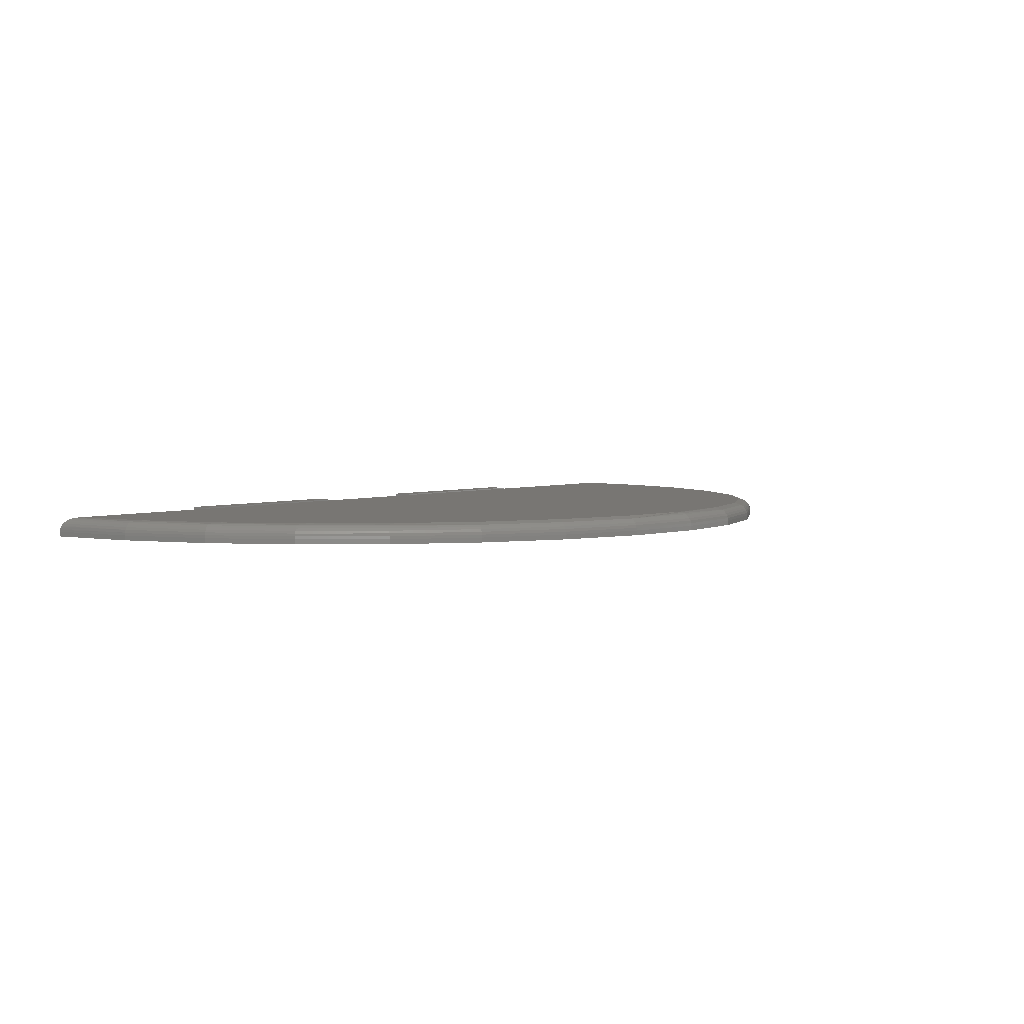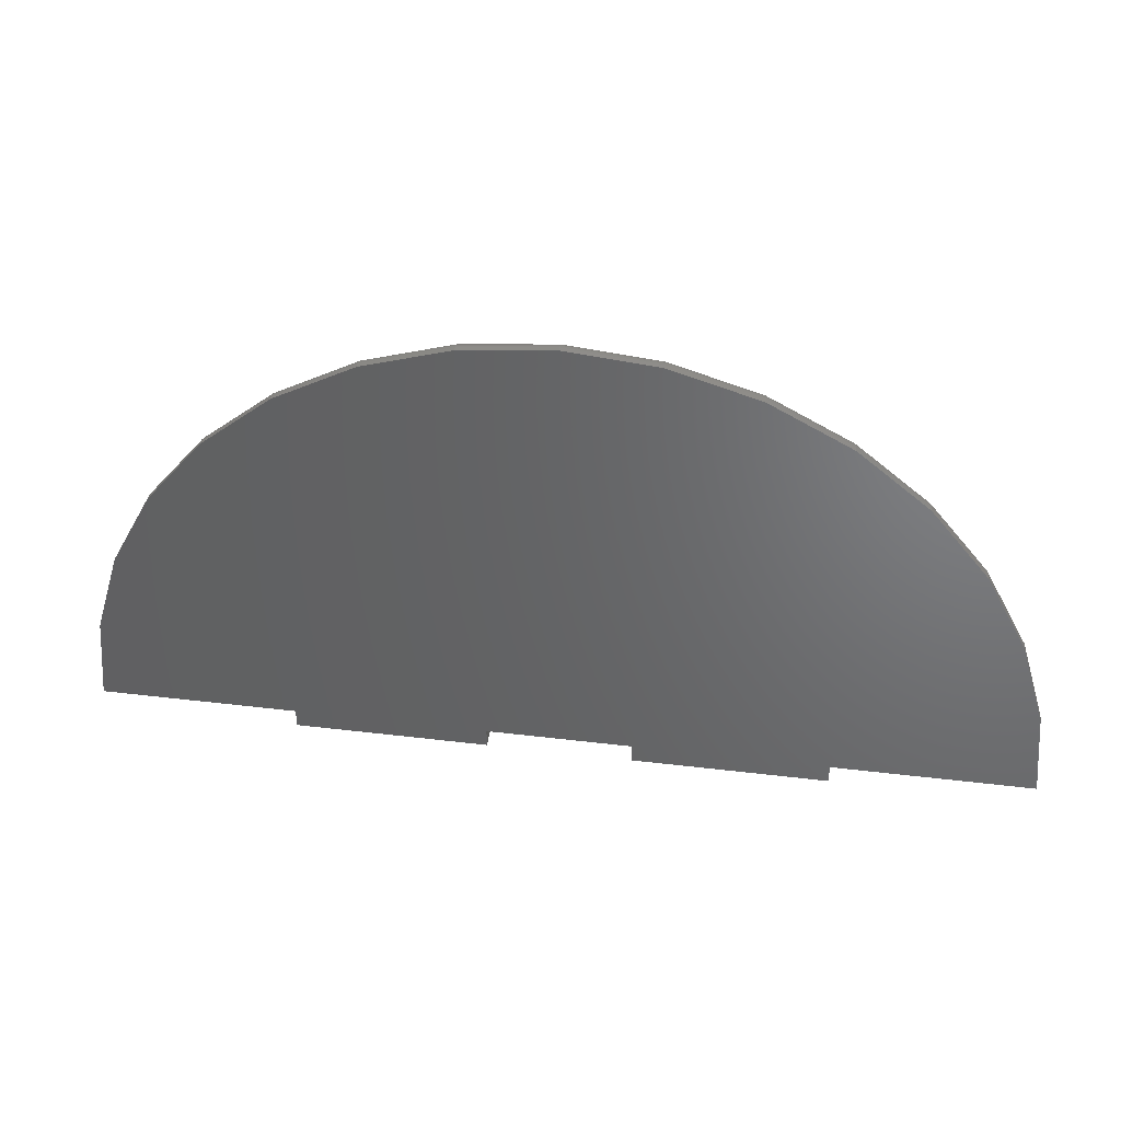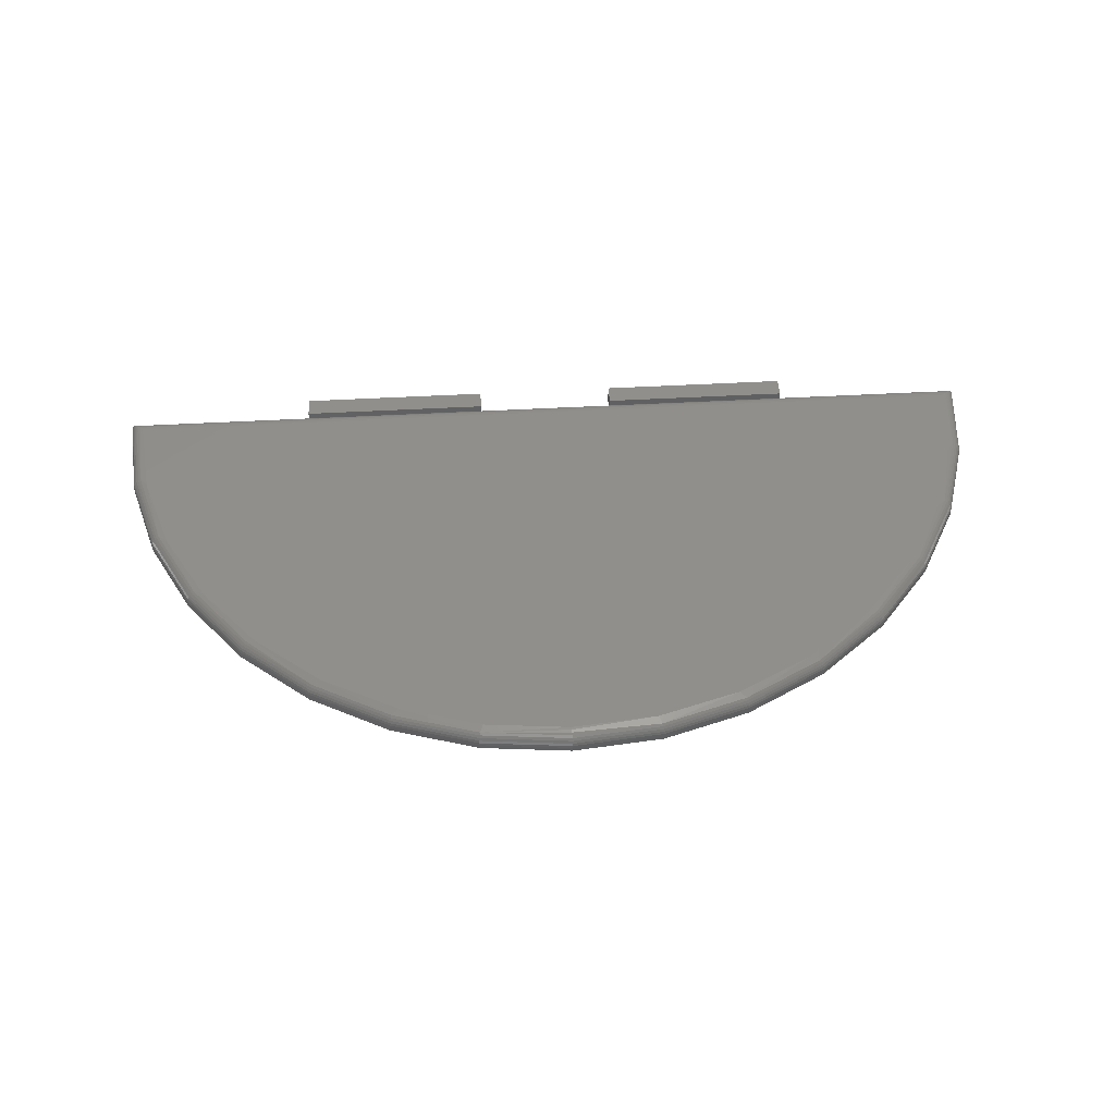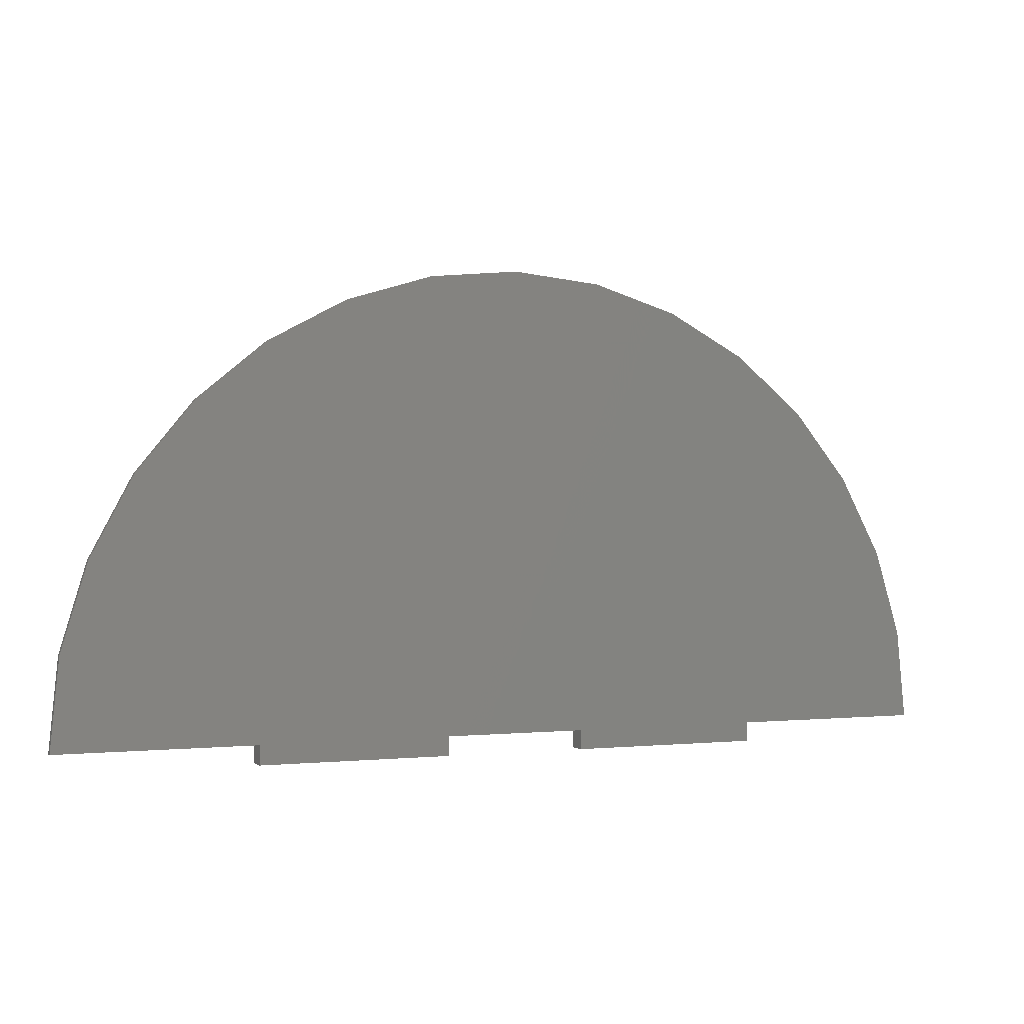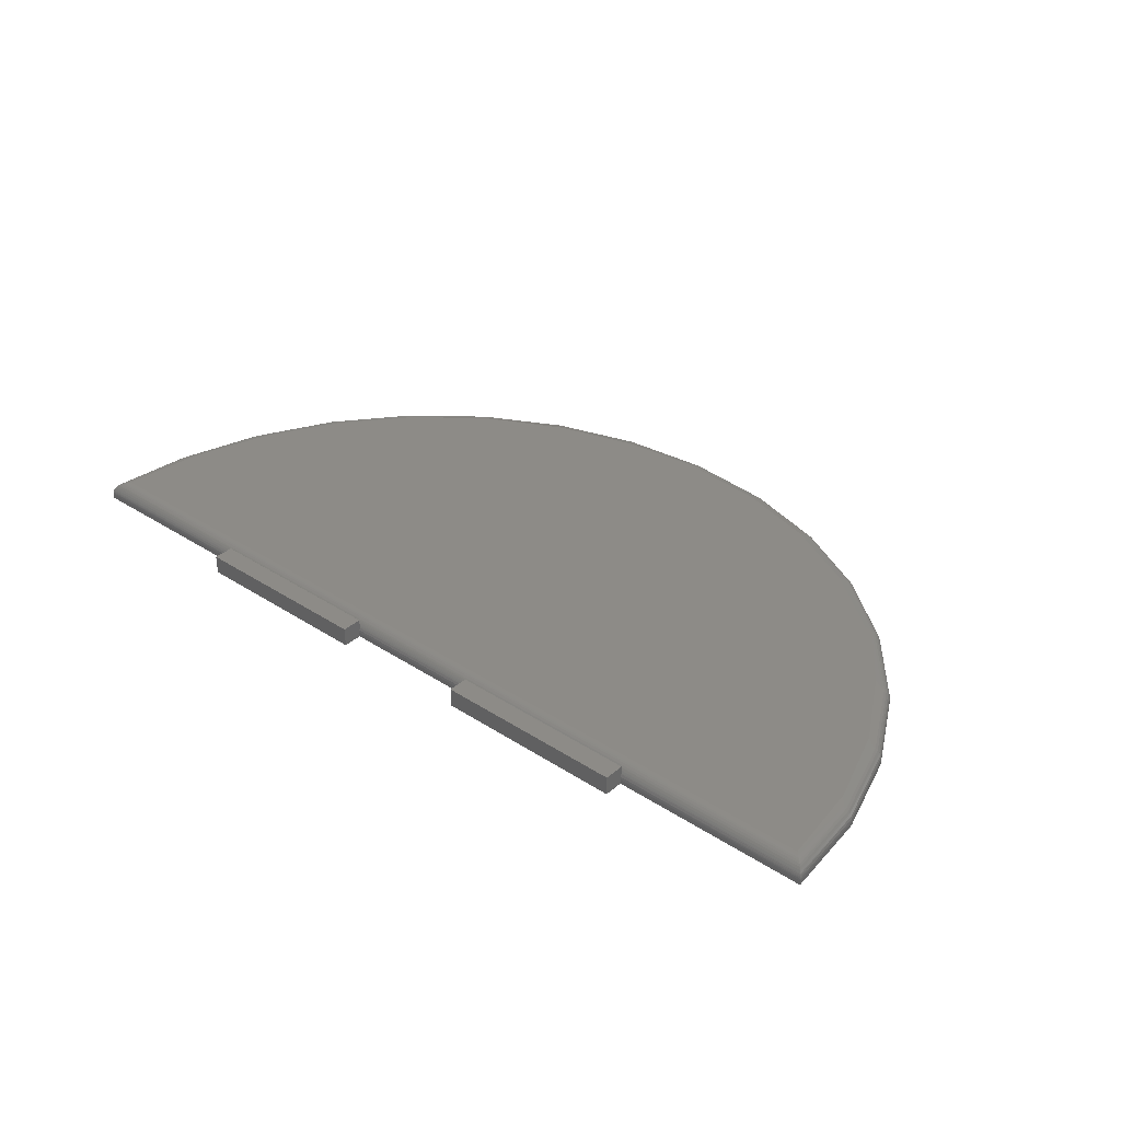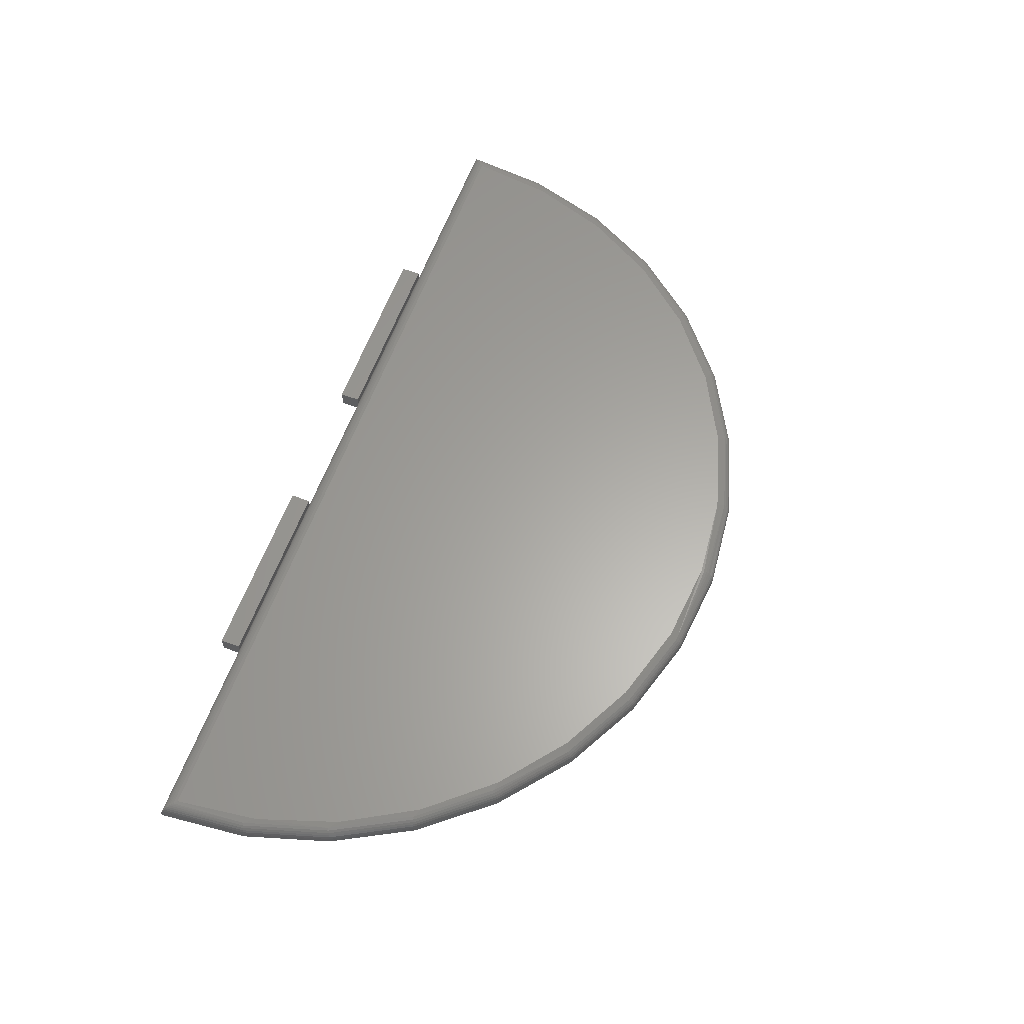
<metadata>
{"format":"stl","ext":"stl","renderer":"f3d","projection":"perspective","resolution":1024,"background":"white","views":[{"elev":3.8,"azim":127.9,"up":"+Z"},{"elev":40.4,"azim":-171.6,"up":"+Y"},{"elev":49.1,"azim":176.5,"up":"+Z"},{"elev":-0.1,"azim":156.7,"up":"+Y"},{"elev":34.5,"azim":41.1,"up":"+Z"},{"elev":62.2,"azim":110.4,"up":"+Z"}]}
</metadata>
<code>
# stl→obj: 187 verts, 369 faces
v 0.7356 0.1463 0
v 0.75 0 0
v 0.4297 0 0
v 0.1172 0 0
v -0.1172 -1.457e-16 0
v -0.4297 -1.422e-16 0
v -0.75 9.185e-17 0
v -0.7356 0.1463 0
v -0.6929 0.287 0
v 0.6929 0.287 0
v -0.4297 -0.03125 0
v -0.1172 -0.03125 0
v 4.592e-17 0.75 0
v 0.1463 0.7356 0
v -0.1463 0.7356 0
v 0.287 0.6929 0
v -0.287 0.6929 0
v 0.4167 0.6236 0
v -0.4167 0.6236 0
v 0.5303 0.5303 0
v -0.5303 0.5303 0
v 0.6236 0.4167 0
v -0.6236 0.4167 0
v 0.1172 -0.03125 0
v 0.4297 -0.03125 0
v 0.1172 -0.03125 0.03125
v 0.4297 -0.03125 0.03125
v 0.4297 0 0.007812
v 0.4297 0.0004149 0.0122
v 0.4297 0.001645 0.01644
v 0.4297 0.001645 0.03125
v 0.1172 0.001645 0.03125
v 0.1172 0.001645 0.01644
v 0.1172 0.0004149 0.0122
v 0.1172 0 0.007812
v -0.1172 0 0.007812
v 0.75 0 0.007812
v 0.7262 0.02344 0.03125
v -0.7318 0.018 0.03061
v 0.7318 0.018 0.03061
v -0.7262 0.02344 0.03125
v -0.4297 0 0.007812
v -0.7498 0.000184 0.01074
v -0.75 9.185e-17 0.007812
v -0.4297 0.0004149 0.0122
v -0.4297 0.001645 0.01644
v -0.749 0.0009546 0.01443
v -0.7484 0.001572 0.01625
v 0.7484 0.001572 0.01625
v 0.7498 0.000184 0.01074
v -0.7495 0.0004979 0.01262
v -0.7446 0.005402 0.02278
v -0.7468 0.003222 0.01967
v 0.7458 0.004234 0.02125
v 0.7433 0.006653 0.02417
v -0.7419 0.008046 0.02549
v 0.7404 0.009501 0.02666
v -0.7404 0.009501 0.02666
v 0.7372 0.01269 0.02864
v -0.7372 0.01269 0.02864
v 0.7345 0.01532 0.0298
v -0.7345 0.01532 0.0298
v 0.7495 0.0004979 0.01262
v 0.749 0.0009546 0.01443
v 0.7477 0.002316 0.01797
v -0.1172 0.001645 0.01644
v -0.1172 0.0004149 0.0122
v -0.4297 -0.03125 0.03125
v -0.1172 -0.03125 0.03125
v -0.1172 0.001645 0.03125
v -0.4297 0.001645 0.03125
v 0.7083 0.1618 0.03125
v -2.22e-16 0.02344 0.03125
v -0.7083 0.1618 0.03125
v -0.6643 0.2942 0.03125
v 0.6643 0.2942 0.03125
v -0.5959 0.4158 0.03125
v 0.5959 0.4158 0.03125
v -0.5054 0.522 0.03125
v 0.5054 0.522 0.03125
v -0.3963 0.609 0.03125
v 0.3963 0.609 0.03125
v -0.2726 0.6735 0.03125
v 0.2726 0.6735 0.03125
v -0.1389 0.7132 0.03125
v 0.1389 0.7132 0.03125
v -1.11e-16 0.7266 0.03125
v -0.7356 0.1463 0.007812
v -0.6929 0.287 0.007812
v -0.6236 0.4167 0.007812
v -0.5303 0.5303 0.007812
v -0.4167 0.6236 0.007812
v -0.287 0.6929 0.007812
v -0.1463 0.7356 0.007812
v 4.592e-17 0.75 0.007812
v 0.1463 0.7356 0.007812
v 0.287 0.6929 0.007812
v 0.4167 0.6236 0.007812
v 0.5303 0.5303 0.007812
v 0.6236 0.4167 0.007812
v 0.6929 0.287 0.007812
v 0.7356 0.1463 0.007812
v -0.7214 0.1435 0.02947
v 0.7214 0.1435 0.02947
v 0.7351 0.1462 0.01238
v 0.6795 0.2815 0.02947
v 0.6116 0.4086 0.02947
v 0.5201 0.5201 0.02947
v 0.4109 0.6149 0.0273
v 0.283 0.6833 0.0273
v -0.1443 0.7254 0.0273
v 8.327e-16 0.7311 0.0308
v -0.283 0.6833 0.0273
v -0.4109 0.6149 0.0273
v -0.5201 0.5201 0.02947
v -0.6116 0.4086 0.02947
v -0.6795 0.2815 0.02947
v -0.7254 0.1443 0.0273
v -0.7289 0.145 0.02439
v -0.7317 0.1455 0.02083
v -0.7338 0.146 0.01678
v -0.7351 0.1462 0.01238
v 0.7254 0.1443 0.0273
v 0.7289 0.145 0.02439
v 0.7317 0.1455 0.02083
v 0.7338 0.146 0.01678
v 8.327e-16 0.7355 0.02947
v 0.1443 0.7254 0.0273
v 8.327e-16 0.7396 0.0273
v 0.6925 0.2868 0.01238
v 0.6913 0.2863 0.01678
v 0.6893 0.2855 0.02083
v 0.6866 0.2844 0.02439
v 0.6833 0.283 0.0273
v 0.6232 0.4164 0.01238
v 0.6221 0.4157 0.01678
v 0.6203 0.4145 0.02083
v 0.6179 0.4129 0.02439
v 0.6149 0.4109 0.0273
v 0.53 0.53 0.01238
v 0.5291 0.5291 0.01678
v 0.5275 0.5275 0.02083
v 0.5255 0.5255 0.02439
v 0.523 0.523 0.0273
v 0.4164 0.6232 0.01238
v 0.4157 0.6221 0.01678
v 0.4145 0.6203 0.02083
v 0.4129 0.6179 0.02439
v 0.2868 0.6925 0.01238
v 0.2863 0.6913 0.01678
v 0.2855 0.6893 0.02083
v 0.2844 0.6866 0.02439
v 0.145 0.7289 0.02439
v 0.1455 0.7317 0.02083
v 0.146 0.7338 0.01678
v 0.1462 0.7351 0.01238
v 8.327e-16 0.7431 0.02439
v 8.327e-16 0.7461 0.02083
v 8.882e-16 0.7482 0.01678
v 8.327e-16 0.7495 0.01238
v -0.1462 0.7351 0.01238
v -0.146 0.7338 0.01678
v -0.1455 0.7317 0.02083
v -0.145 0.7289 0.02439
v -0.2868 0.6925 0.01238
v -0.2863 0.6913 0.01678
v -0.2855 0.6893 0.02083
v -0.2844 0.6866 0.02439
v -0.4164 0.6232 0.01238
v -0.4157 0.6221 0.01678
v -0.4145 0.6203 0.02083
v -0.4129 0.6179 0.02439
v -0.53 0.53 0.01238
v -0.5291 0.5291 0.01678
v -0.5275 0.5275 0.02083
v -0.5255 0.5255 0.02439
v -0.523 0.523 0.0273
v -0.6232 0.4164 0.01238
v -0.6221 0.4157 0.01678
v -0.6203 0.4145 0.02083
v -0.6179 0.4129 0.02439
v -0.6149 0.4109 0.0273
v -0.6925 0.2868 0.01238
v -0.6913 0.2863 0.01678
v -0.6893 0.2855 0.02083
v -0.6866 0.2844 0.02439
v -0.6833 0.283 0.0273
f 1 2 3
f 1 3 4
f 1 4 5
f 1 5 6
f 1 6 7
f 1 7 8
f 1 8 9
f 1 9 10
f 11 6 12
f 12 6 5
f 13 14 15
f 15 14 16
f 15 16 17
f 17 16 18
f 17 18 19
f 19 18 20
f 19 20 21
f 21 20 22
f 21 22 23
f 23 22 10
f 23 10 9
f 24 4 25
f 25 4 3
f 26 24 27
f 27 24 25
f 27 25 3
f 27 3 28
f 27 28 29
f 27 29 30
f 27 30 31
f 31 30 32
f 32 30 33
f 33 34 32
f 26 32 34
f 26 34 35
f 26 35 4
f 26 4 24
f 36 5 35
f 35 5 4
f 28 3 37
f 37 3 2
f 38 39 40
f 38 41 39
f 42 43 44
f 42 45 43
f 46 47 45
f 46 48 47
f 30 29 49
f 28 50 29
f 28 37 50
f 43 45 51
f 47 51 45
f 52 53 54
f 54 55 52
f 56 52 55
f 55 57 56
f 56 57 58
f 58 57 59
f 58 59 60
f 60 59 61
f 60 61 62
f 62 61 40
f 62 40 39
f 29 50 63
f 29 63 64
f 29 64 49
f 65 54 53
f 65 53 48
f 65 48 46
f 65 46 66
f 65 66 33
f 65 33 30
f 65 30 49
f 36 35 67
f 67 35 34
f 67 34 66
f 66 34 33
f 26 27 32
f 32 27 31
f 68 11 69
f 69 11 12
f 69 12 5
f 69 5 36
f 69 36 67
f 69 67 66
f 69 66 70
f 70 66 71
f 71 66 46
f 46 45 71
f 68 71 45
f 68 45 42
f 68 42 6
f 68 6 11
f 44 7 42
f 42 7 6
f 68 69 71
f 71 69 70
f 38 72 73
f 41 73 74
f 74 73 72
f 74 72 75
f 75 72 76
f 75 76 77
f 77 76 78
f 77 78 79
f 79 78 80
f 79 80 81
f 81 80 82
f 81 82 83
f 83 82 84
f 83 84 85
f 85 84 86
f 85 86 87
f 7 44 8
f 8 44 88
f 8 88 9
f 9 88 89
f 9 89 23
f 23 89 90
f 23 90 21
f 21 90 91
f 21 91 19
f 19 91 92
f 19 92 17
f 17 92 93
f 17 93 15
f 15 93 94
f 15 94 13
f 13 94 95
f 13 95 14
f 14 95 96
f 14 96 16
f 16 96 97
f 16 97 18
f 18 97 98
f 18 98 20
f 20 98 99
f 20 99 22
f 22 99 100
f 22 100 10
f 10 100 101
f 10 101 1
f 1 101 102
f 1 102 2
f 2 102 37
f 41 103 39
f 41 74 103
f 38 104 72
f 38 40 104
f 37 105 50
f 37 102 105
f 106 76 72
f 107 78 76
f 108 80 78
f 109 82 80
f 109 80 108
f 110 84 82
f 111 83 85
f 111 85 112
f 113 81 83
f 114 79 81
f 115 77 79
f 115 79 114
f 116 75 77
f 117 74 75
f 39 103 62
f 60 62 103
f 103 118 60
f 60 118 58
f 58 118 119
f 119 56 58
f 52 56 119
f 119 120 52
f 52 120 53
f 53 120 121
f 53 121 48
f 48 121 122
f 47 48 122
f 47 122 51
f 43 51 122
f 122 88 43
f 44 43 88
f 104 40 61
f 104 61 59
f 104 59 123
f 59 57 123
f 124 123 57
f 124 57 55
f 124 55 54
f 124 54 125
f 125 54 65
f 125 65 126
f 126 65 49
f 126 49 64
f 126 64 63
f 126 63 105
f 105 63 50
f 85 87 112
f 111 112 127
f 128 129 127
f 128 127 112
f 128 112 87
f 128 87 86
f 128 86 84
f 128 84 110
f 102 101 105
f 105 101 130
f 105 130 126
f 126 130 131
f 126 131 125
f 125 131 132
f 125 132 124
f 124 132 133
f 124 133 123
f 123 133 134
f 123 134 104
f 104 134 106
f 104 106 72
f 101 100 130
f 130 100 135
f 130 135 131
f 131 135 136
f 131 136 132
f 132 136 137
f 132 137 133
f 133 137 138
f 133 138 134
f 134 138 139
f 134 139 106
f 106 139 107
f 106 107 76
f 100 99 135
f 135 99 140
f 135 140 136
f 136 140 141
f 136 141 137
f 137 141 142
f 137 142 138
f 138 142 143
f 138 143 139
f 139 143 144
f 139 144 107
f 107 144 108
f 107 108 78
f 99 98 140
f 140 98 145
f 140 145 141
f 141 145 146
f 141 146 142
f 142 146 147
f 142 147 143
f 143 147 148
f 143 148 144
f 144 148 109
f 144 109 108
f 98 97 145
f 145 97 149
f 145 149 146
f 146 149 150
f 146 150 147
f 147 150 151
f 147 151 148
f 148 151 152
f 148 152 109
f 109 152 110
f 109 110 82
f 128 110 153
f 153 110 152
f 153 152 154
f 154 152 151
f 154 151 155
f 155 151 150
f 155 150 156
f 156 150 149
f 156 149 96
f 96 149 97
f 129 128 157
f 157 128 153
f 157 153 158
f 158 153 154
f 158 154 159
f 159 154 155
f 159 155 160
f 160 155 156
f 160 156 95
f 95 156 96
f 95 94 160
f 160 94 161
f 160 161 159
f 159 161 162
f 159 162 158
f 158 162 163
f 158 163 157
f 157 163 164
f 157 164 129
f 129 164 111
f 129 111 127
f 94 93 161
f 161 93 165
f 161 165 162
f 162 165 166
f 162 166 163
f 163 166 167
f 163 167 164
f 164 167 168
f 164 168 111
f 111 168 113
f 111 113 83
f 93 92 165
f 165 92 169
f 165 169 166
f 166 169 170
f 166 170 167
f 167 170 171
f 167 171 168
f 168 171 172
f 168 172 113
f 113 172 114
f 113 114 81
f 92 91 169
f 169 91 173
f 169 173 170
f 170 173 174
f 170 174 171
f 171 174 175
f 171 175 172
f 172 175 176
f 172 176 114
f 114 176 177
f 114 177 115
f 91 90 173
f 173 90 178
f 173 178 174
f 174 178 179
f 174 179 175
f 175 179 180
f 175 180 176
f 176 180 181
f 176 181 177
f 177 181 182
f 177 182 115
f 115 182 116
f 115 116 77
f 90 89 178
f 178 89 183
f 178 183 179
f 179 183 184
f 179 184 180
f 180 184 185
f 180 185 181
f 181 185 186
f 181 186 182
f 182 186 187
f 182 187 116
f 116 187 117
f 116 117 75
f 89 88 183
f 183 88 122
f 183 122 184
f 184 122 121
f 184 121 185
f 185 121 120
f 185 120 186
f 186 120 119
f 186 119 187
f 187 119 118
f 187 118 117
f 117 118 103
f 117 103 74

</code>
